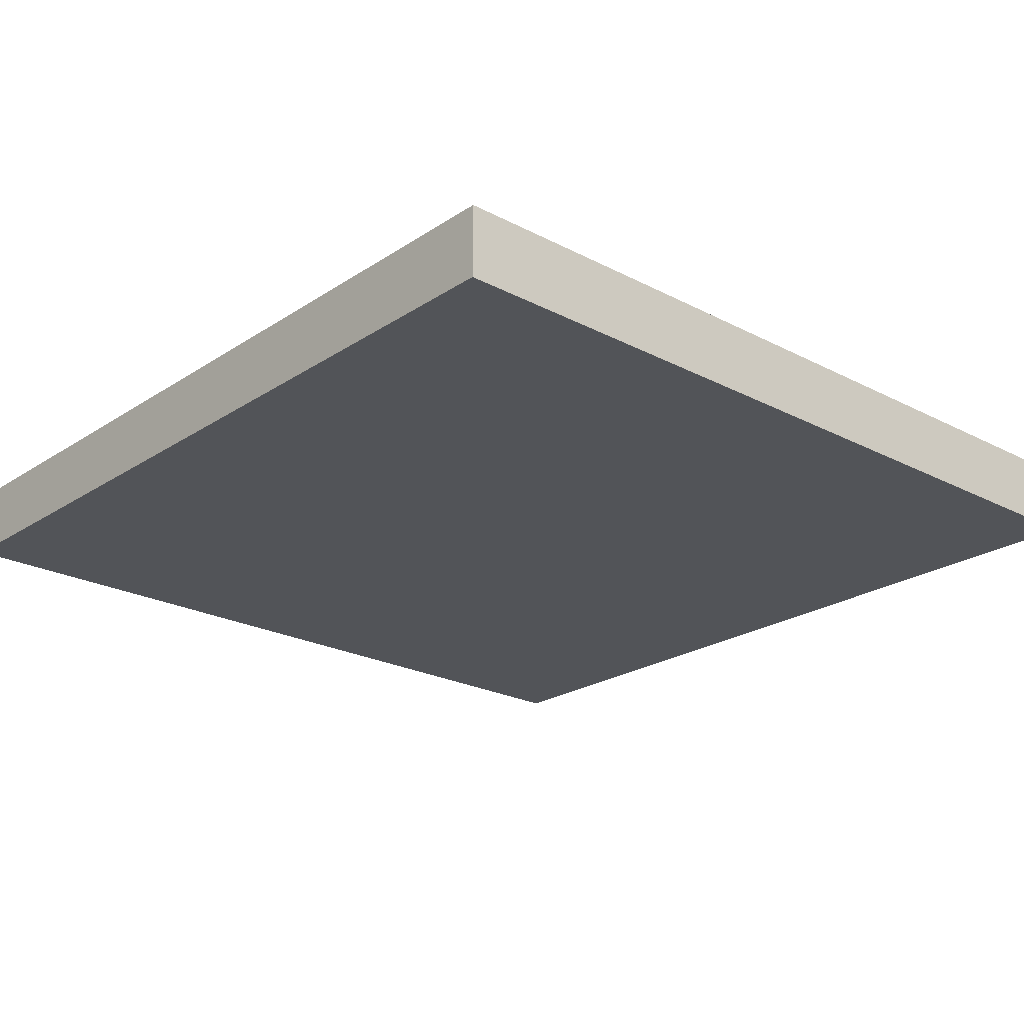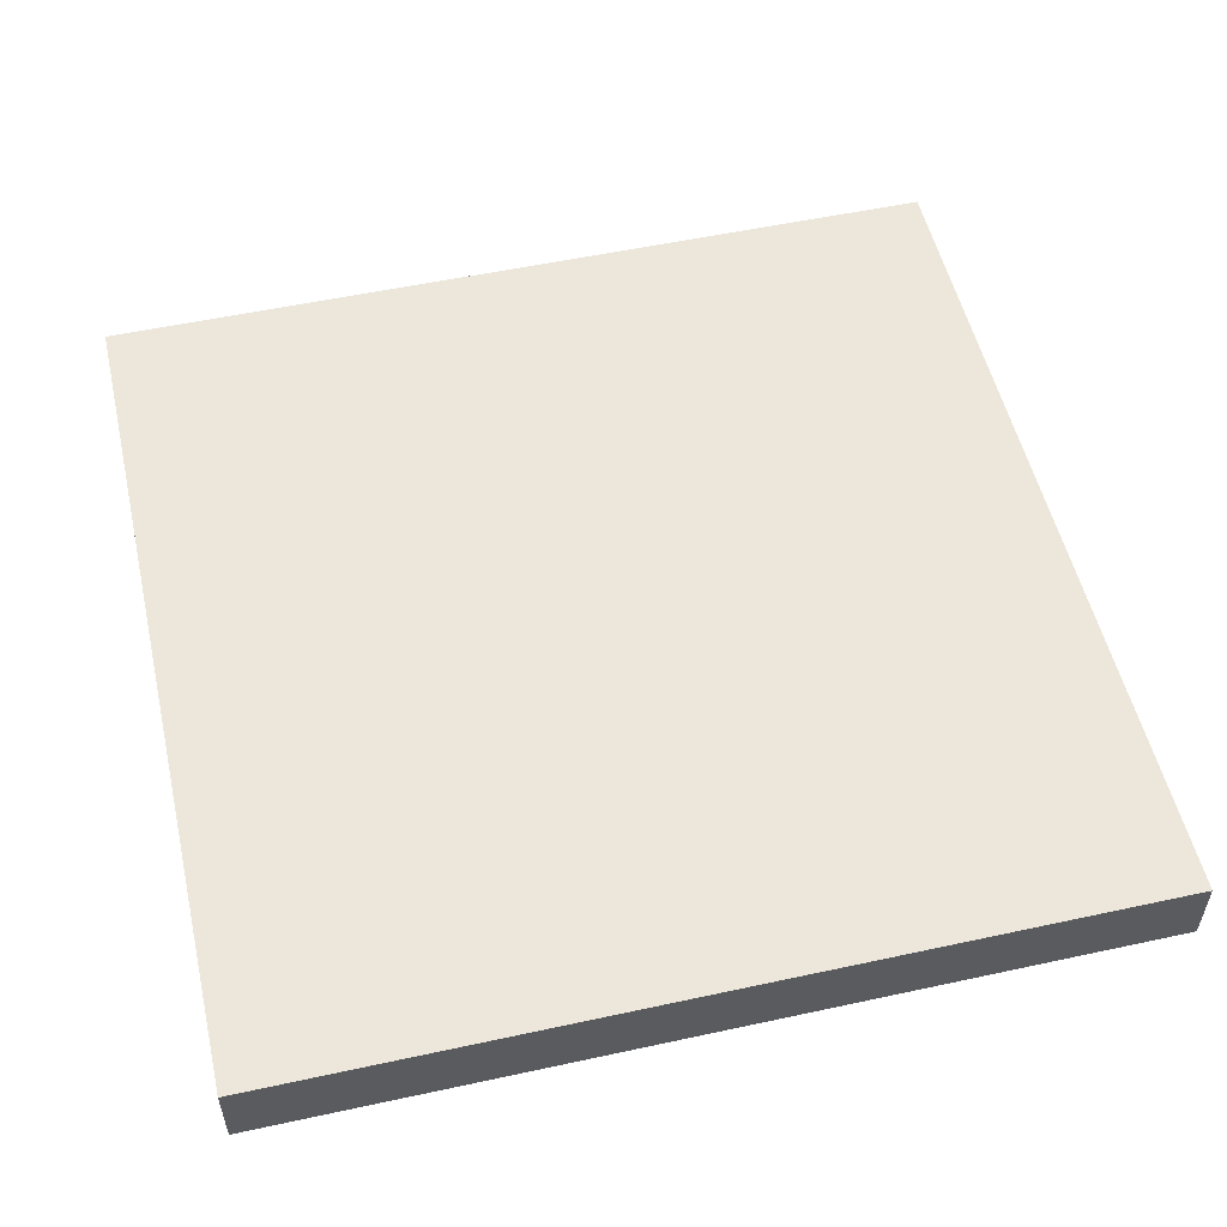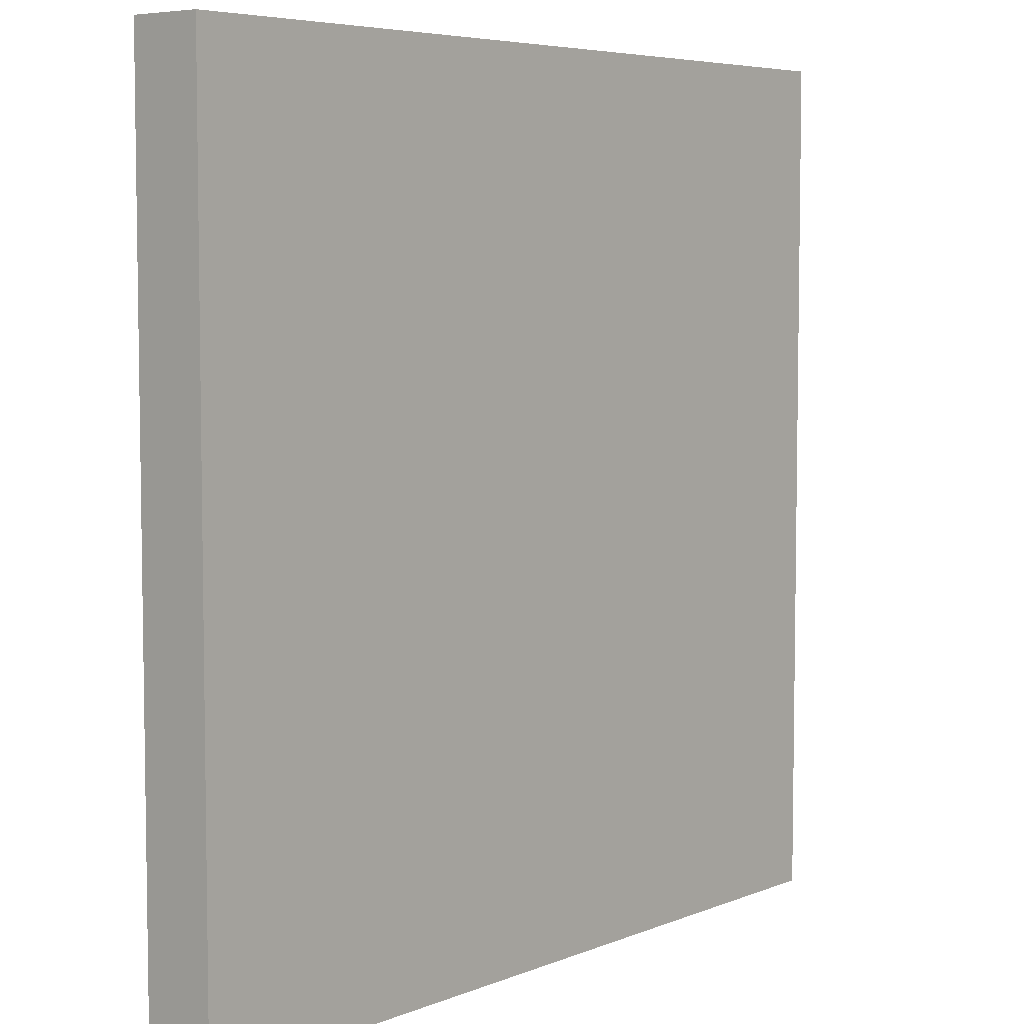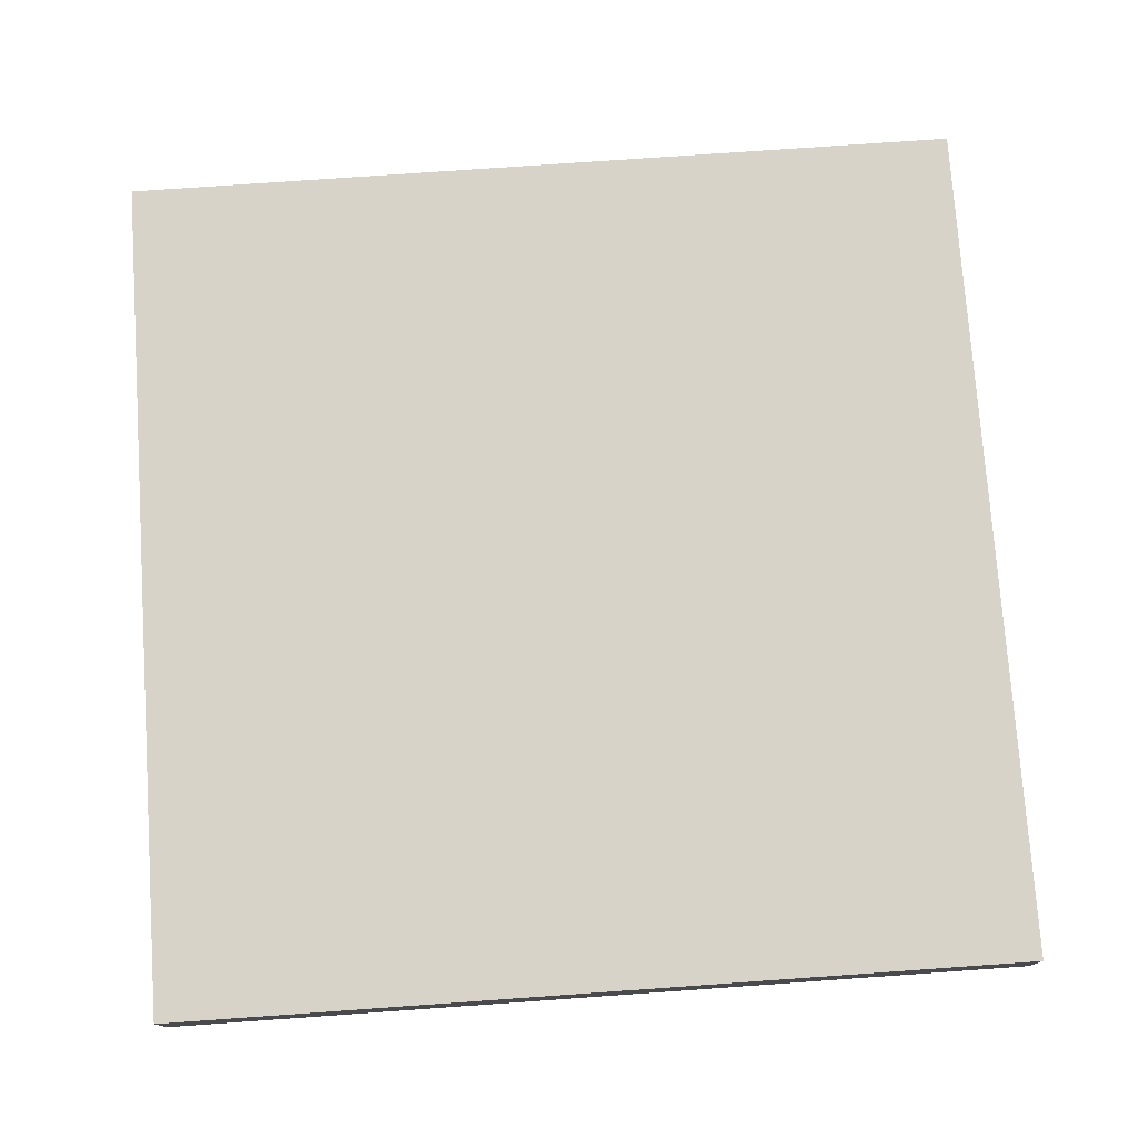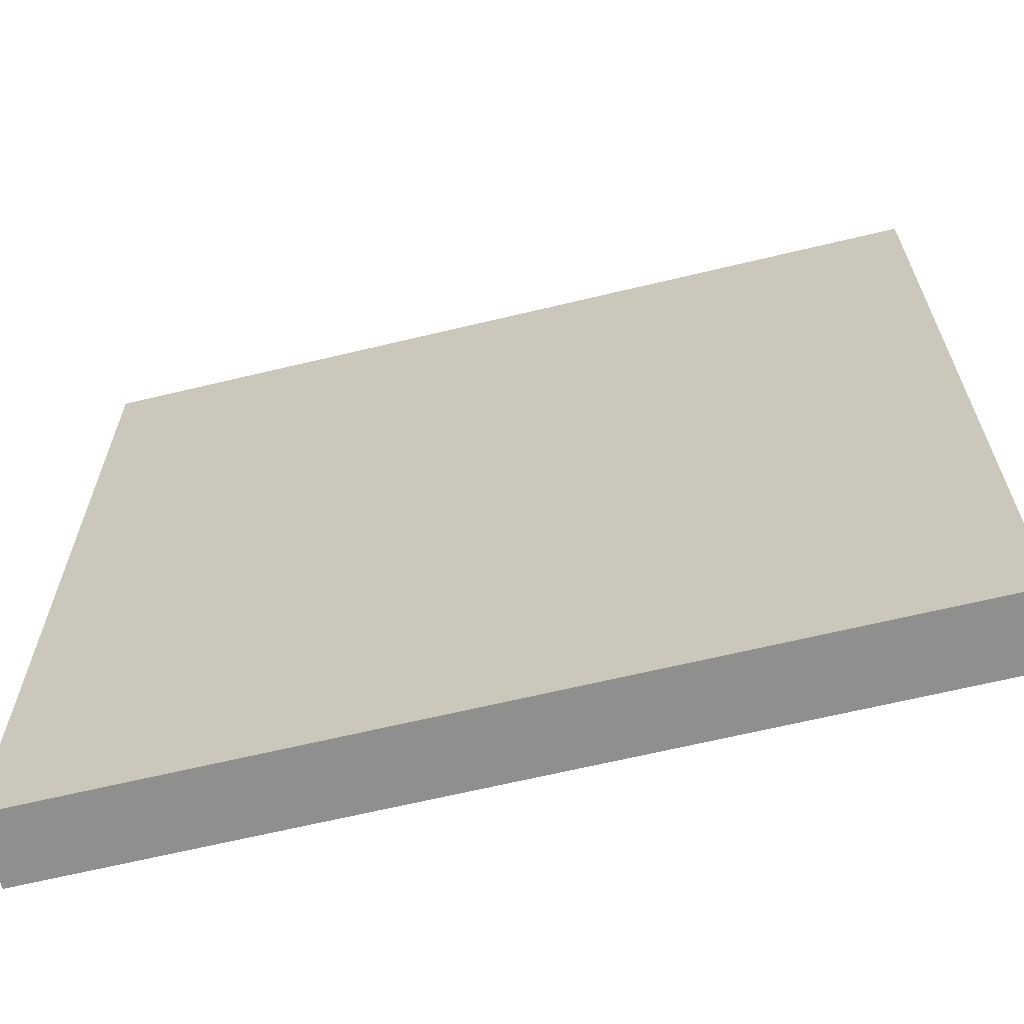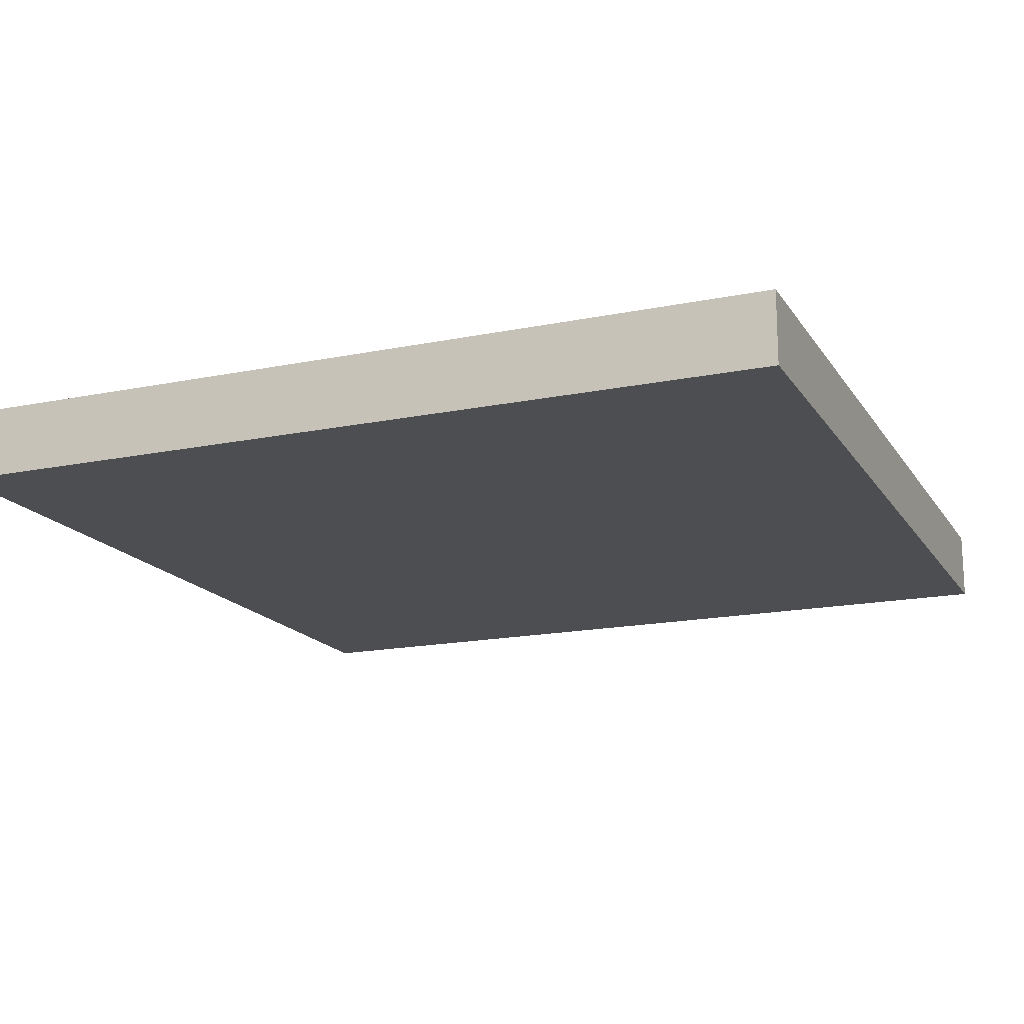
<metadata>
{"format":"obj","ext":"obj","renderer":"f3d","projection":"perspective","resolution":1024,"background":"white","views":[{"elev":-22.8,"azim":-131.8,"up":"+Y"},{"elev":53.7,"azim":-103.0,"up":"+Y"},{"elev":5.8,"azim":-50.4,"up":"+Z"},{"elev":76.3,"azim":176.0,"up":"+Y"},{"elev":-65.3,"azim":-166.4,"up":"+Z"},{"elev":-16.8,"azim":112.5,"up":"+Y"}]}
</metadata>
<code>
v -6 0 6
v -6 0 -6
v -6 1 6
v -6 1 -6
v 6 0 6
v 6 0 -6
v 6 1 6
v 6 1 -6
v -6 0 6
v -6 1 6
v 6 0 6
v 6 1 6
v -6 0 -6
v -6 1 -6
v 6 0 -6
v 6 1 -6
v -6 0 6
v 6 0 6
v -6 0 -6
v 6 0 -6
v -6 1 6
v 6 1 6
v -6 1 -6
v 6 1 -6
f 3 2 1
f 4 2 3
f 5 6 7
f 7 6 8
f 11 10 9
f 12 10 11
f 13 14 15
f 15 14 16
f 19 18 17
f 20 18 19
f 21 22 23
f 23 22 24

</code>
